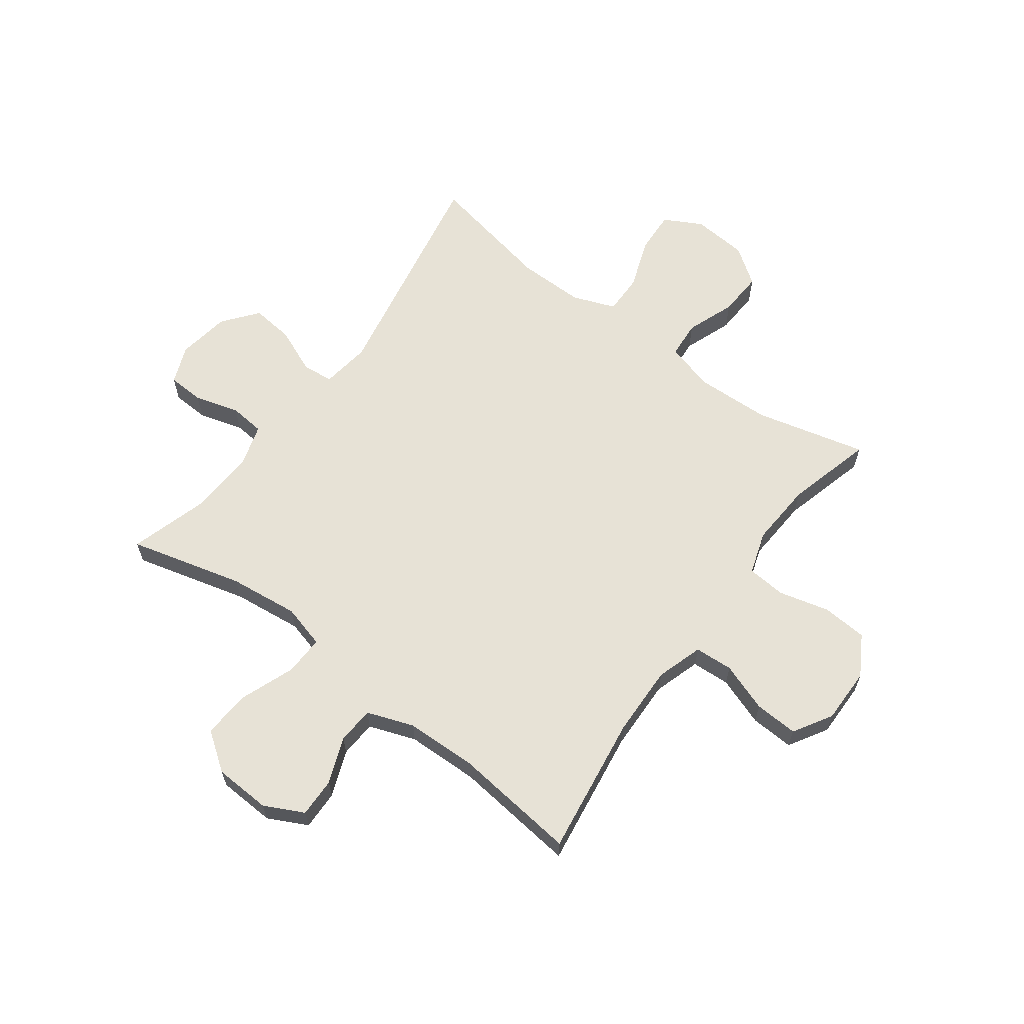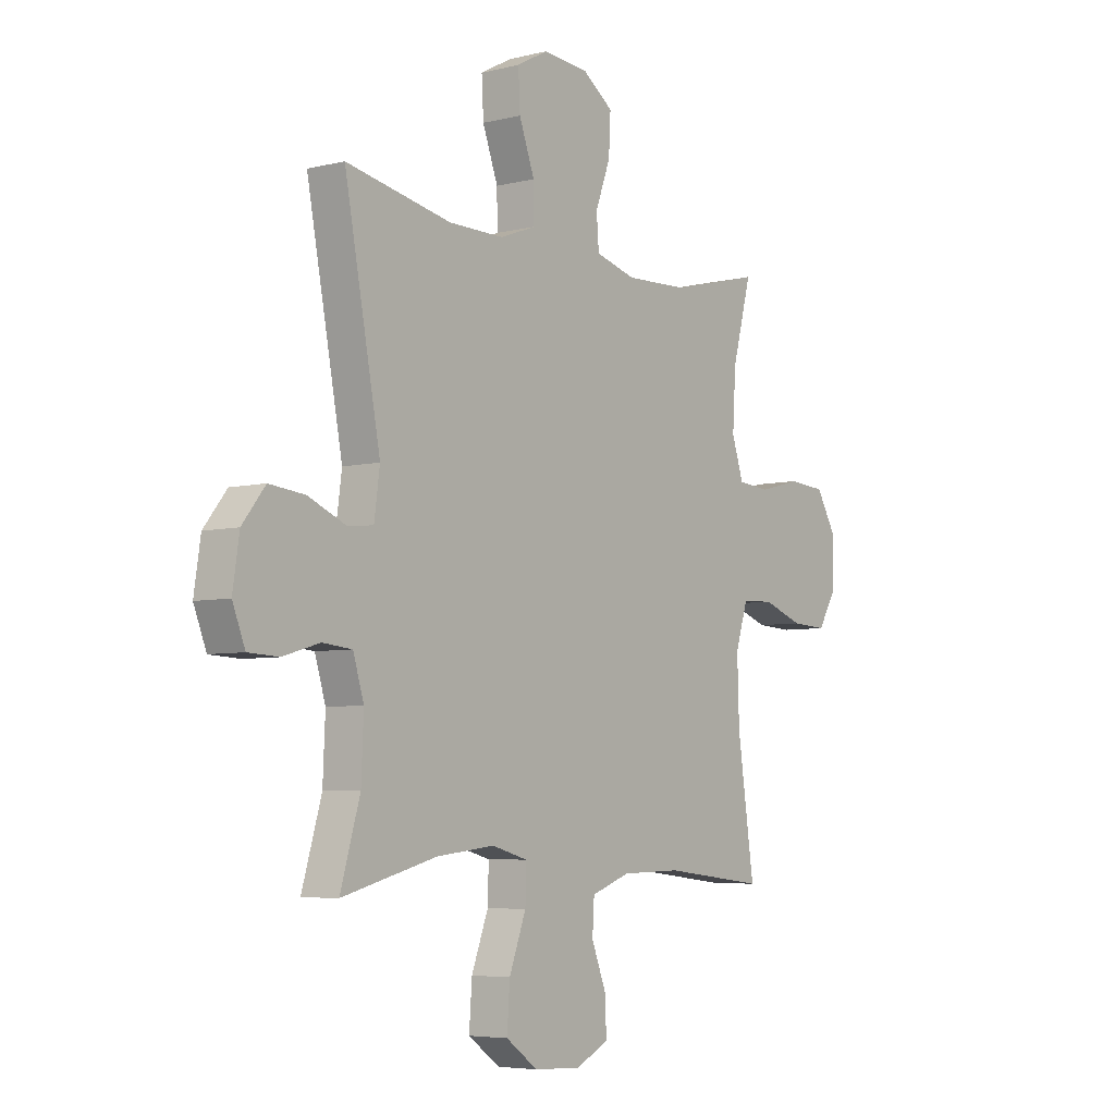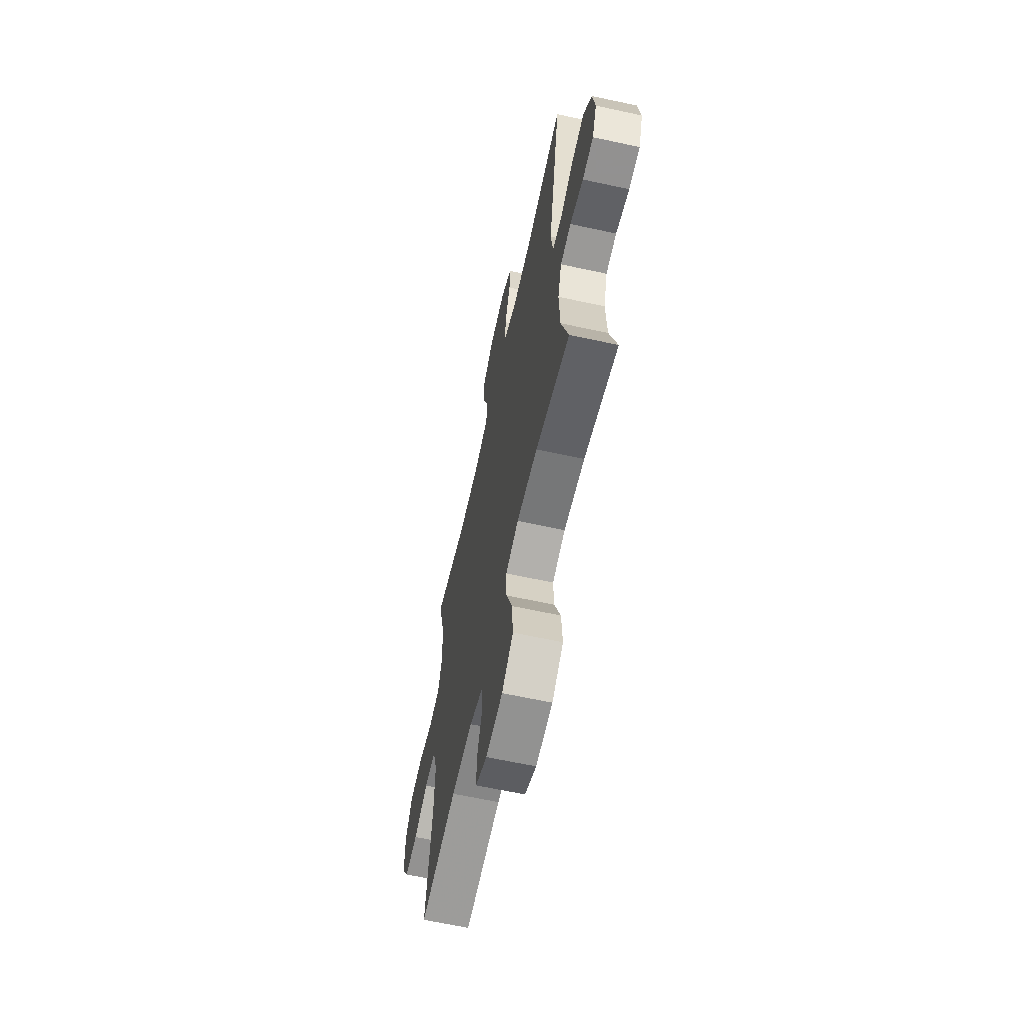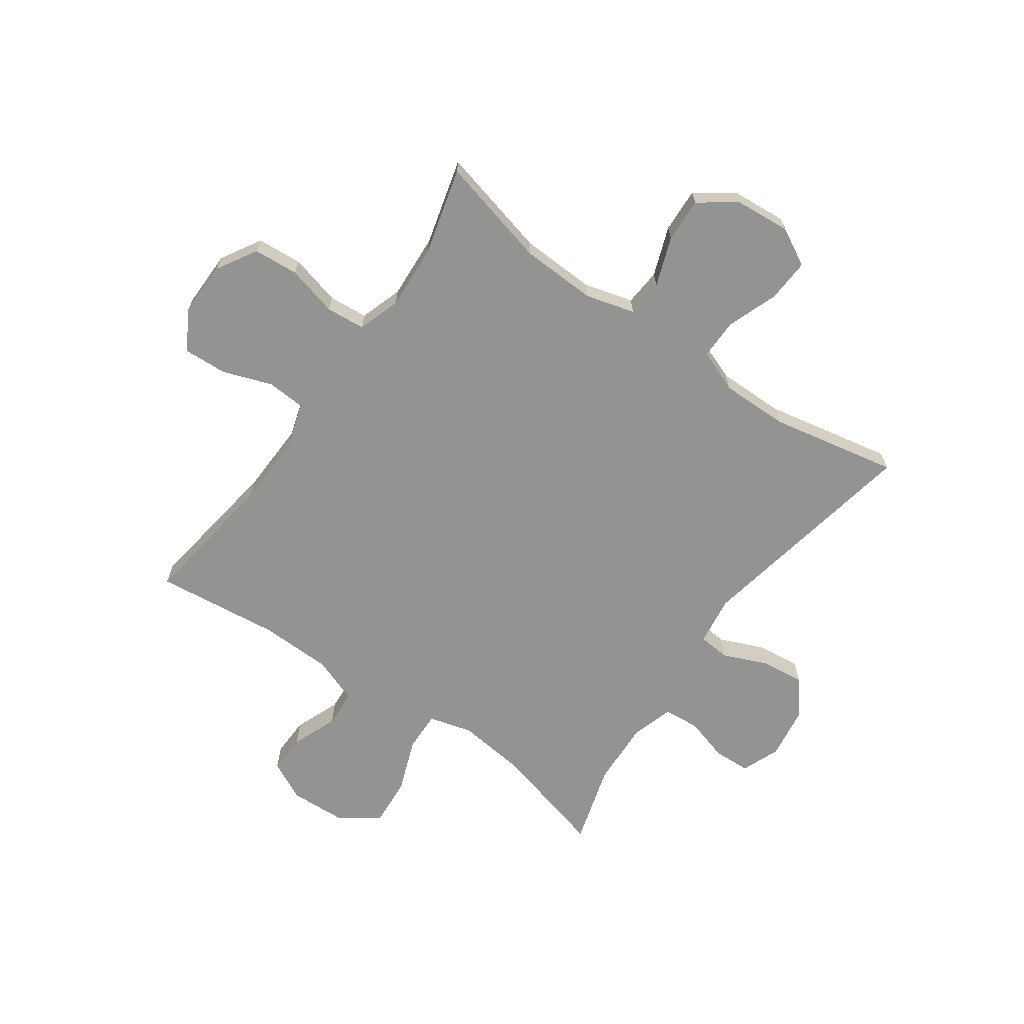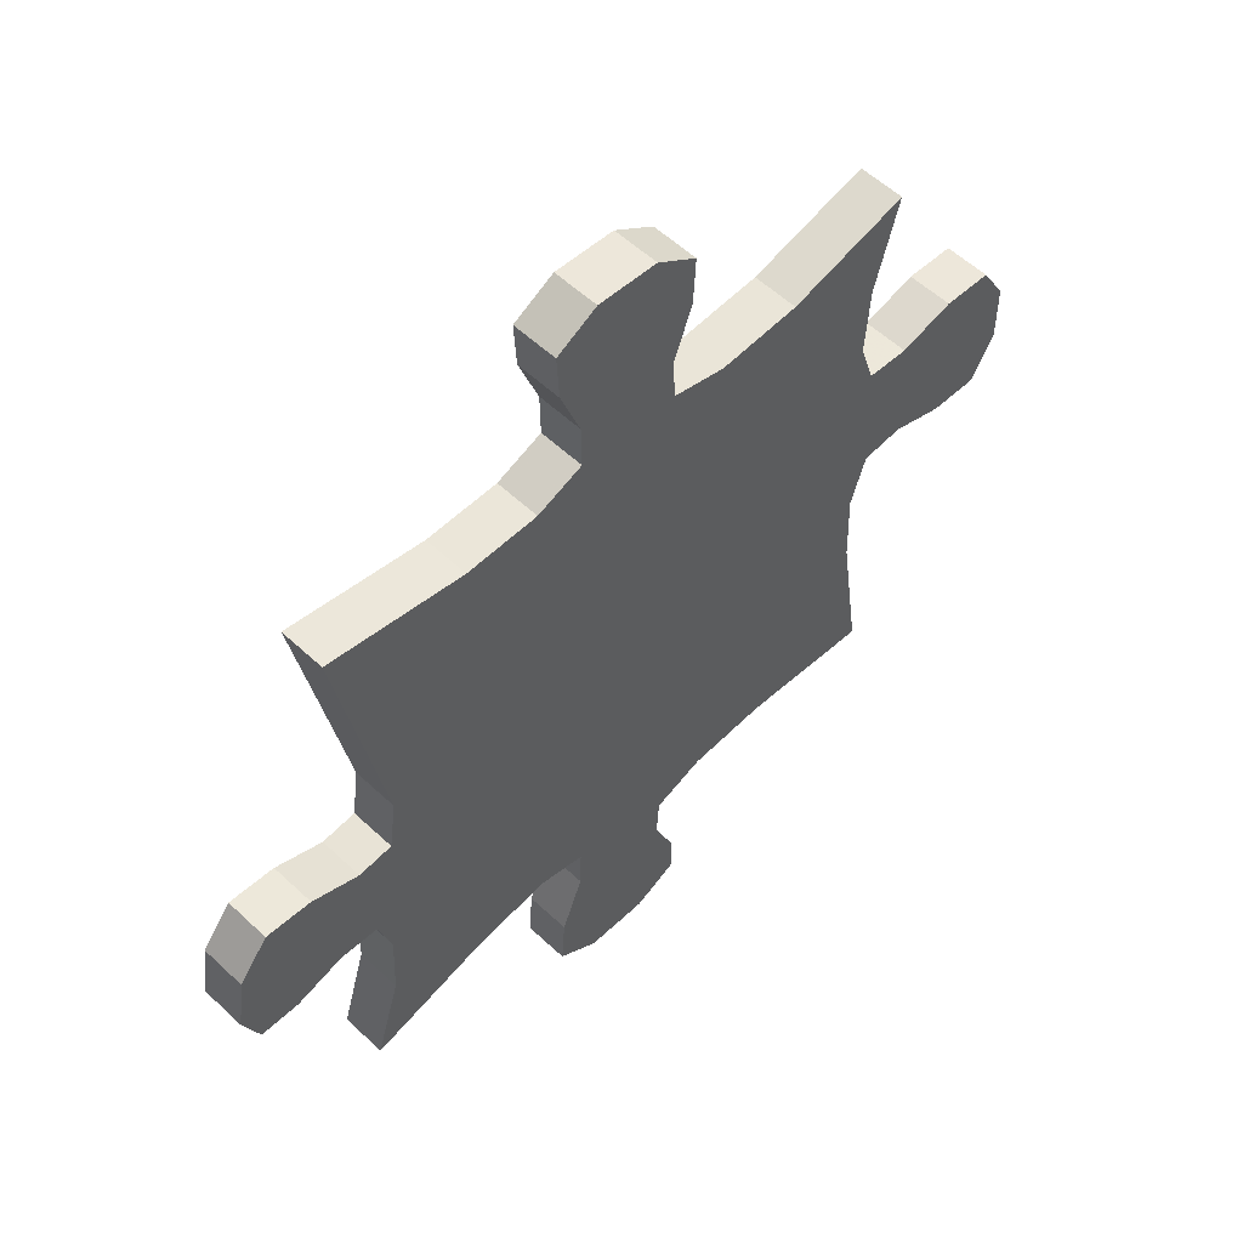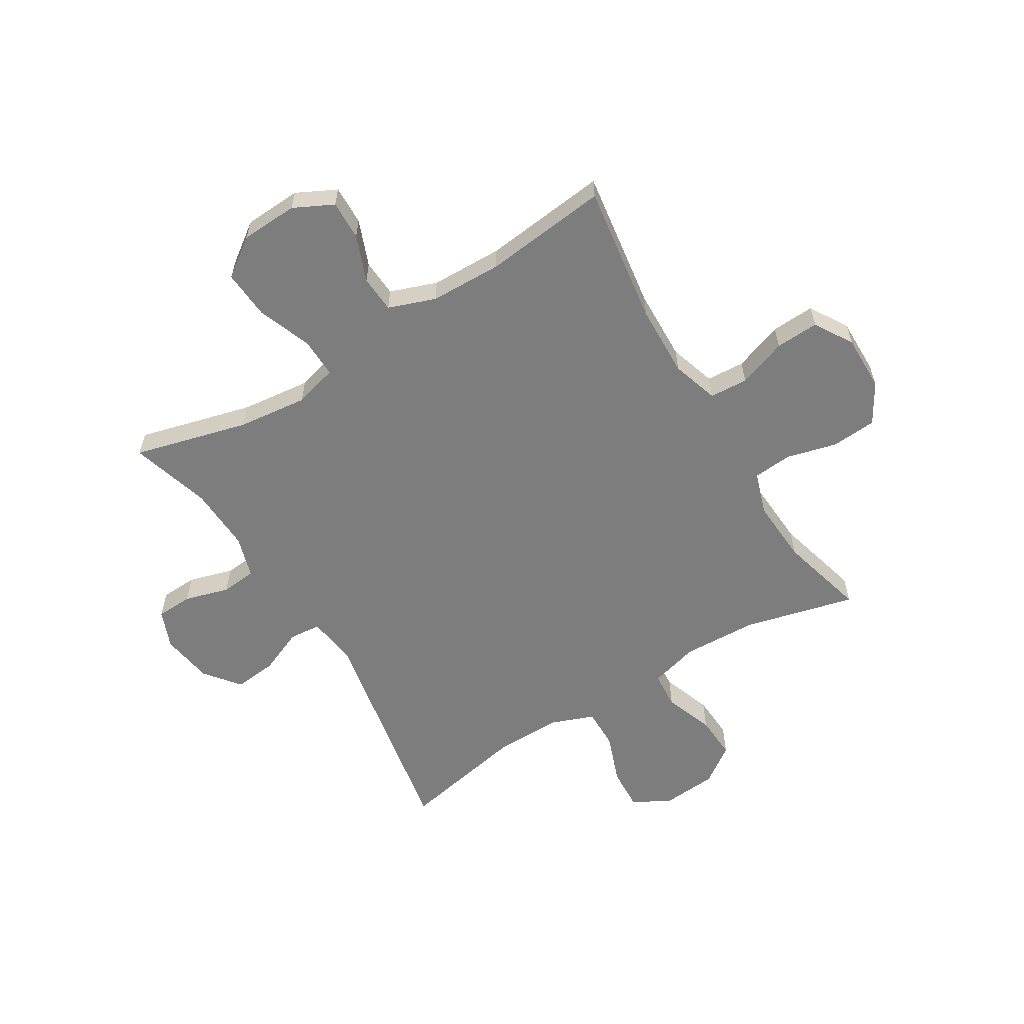
<metadata>
{"format":"obj","ext":"obj","renderer":"f3d","projection":"perspective","resolution":1024,"background":"white","views":[{"elev":62.9,"azim":-143.4,"up":"+Y"},{"elev":-5.5,"azim":127.4,"up":"+Z"},{"elev":-63.5,"azim":77.6,"up":"+Z"},{"elev":-66.7,"azim":-35.2,"up":"+Y"},{"elev":56.2,"azim":134.4,"up":"+Z"},{"elev":-59.1,"azim":-148.6,"up":"+Y"}]}
</metadata>
<code>
v -0.5 0.07 0.5
v -0.303 0.07 0.451
v -0.17 0.07 0.446
v -0.083 0.07 0.47
v -0.078 0.07 0.536
v -0.11 0.07 0.623
v -0.114 0.07 0.702
v -0.048 0.07 0.749
v 0.05 0.07 0.757
v 0.117 0.07 0.721
v 0.113 0.07 0.645
v 0.08 0.07 0.555
v 0.079 0.07 0.483
v 0.155 0.07 0.454
v 0.274 0.07 0.455
v 0.5 0.07 0.5
v 0.423 0.07 0.093
v 0.435 0.07 0.005
v 0.491 0.07 0
v 0.571 0.07 0.034
v 0.647 0.07 0.042
v 0.696 0.07 -0.02
v 0.71 0.07 -0.113
v 0.683 0.07 -0.181
v 0.618 0.07 -0.184
v 0.539 0.07 -0.161
v 0.476 0.07 -0.167
v 0.453 0.07 -0.242
v 0.458 0.07 -0.357
v 0.5 0.07 -0.5
v 0.297 0.07 -0.447
v 0.173 0.07 -0.433
v 0.096 0.07 -0.454
v 0.098 0.07 -0.525
v 0.134 0.07 -0.621
v 0.14 0.07 -0.707
v 0.072 0.07 -0.756
v -0.029 0.07 -0.761
v -0.099 0.07 -0.726
v -0.097 0.07 -0.656
v -0.065 0.07 -0.574
v -0.069 0.07 -0.508
v -0.152 0.07 -0.478
v -0.28 0.07 -0.475
v -0.5 0.07 -0.5
v -0.464 0.07 -0.251
v -0.46 0.07 -0.124
v -0.486 0.07 -0.041
v -0.554 0.07 -0.037
v -0.641 0.07 -0.068
v -0.718 0.07 -0.072
v -0.759 0.07 -0.004
v -0.758 0.07 0.095
v -0.716 0.07 0.166
v -0.636 0.07 0.172
v -0.546 0.07 0.149
v -0.477 0.07 0.155
v -0.452 0.07 0.231
v -0.459 0.07 0.346
v -0.5 0 0.5
v -0.303 0 0.451
v -0.17 0 0.446
v -0.083 0 0.47
v -0.078 0 0.536
v -0.11 0 0.623
v -0.114 0 0.702
v -0.048 0 0.749
v 0.05 0 0.757
v 0.117 0 0.721
v 0.113 0 0.645
v 0.08 0 0.555
v 0.079 0 0.483
v 0.155 0 0.454
v 0.274 0 0.455
v 0.5 0 0.5
v 0.423 0 0.093
v 0.435 0 0.005
v 0.491 0 0
v 0.571 0 0.034
v 0.647 0 0.042
v 0.696 0 -0.02
v 0.71 0 -0.113
v 0.683 0 -0.181
v 0.618 0 -0.184
v 0.539 0 -0.161
v 0.476 0 -0.167
v 0.453 0 -0.242
v 0.458 0 -0.357
v 0.5 0 -0.5
v 0.297 0 -0.447
v 0.173 0 -0.433
v 0.096 0 -0.454
v 0.098 0 -0.525
v 0.134 0 -0.621
v 0.14 0 -0.707
v 0.072 0 -0.756
v -0.029 0 -0.761
v -0.099 0 -0.726
v -0.097 0 -0.656
v -0.065 0 -0.574
v -0.069 0 -0.508
v -0.152 0 -0.478
v -0.28 0 -0.475
v -0.5 0 -0.5
v -0.464 0 -0.251
v -0.46 0 -0.124
v -0.486 0 -0.041
v -0.554 0 -0.037
v -0.641 0 -0.068
v -0.718 0 -0.072
v -0.759 0 -0.004
v -0.758 0 0.095
v -0.716 0 0.166
v -0.636 0 0.172
v -0.546 0 0.149
v -0.477 0 0.155
v -0.452 0 0.231
v -0.459 0 0.346
f 53 54 55 56
f 53 56 57
f 52 53 57
f 49 50 51 52
f 48 49 52 57
f 47 48 57 58
f 44 45 46
f 43 44 46 47
f 42 43 47 58
f 38 39 40 41
f 38 41 42
f 37 38 42
f 34 35 36 37
f 33 34 37 42
f 29 30 31
f 28 29 31 32
f 27 28 32 33
f 23 24 25 26
f 23 26 27
f 22 23 27
f 19 20 21 22
f 18 19 22 27
f 15 16 17
f 14 15 17 18
f 13 14 18 27
f 9 10 11 12
f 9 12 13
f 8 9 13
f 5 6 7 8
f 4 5 8 13
f 3 4 13 27
f 59 1 2
f 33 42 58 59
f 27 33 59
f 2 3 27 59
f 115 114 113 112
f 116 115 112
f 116 112 111
f 111 110 109 108
f 116 111 108 107
f 117 116 107 106
f 105 104 103
f 106 105 103 102
f 117 106 102 101
f 100 99 98 97
f 101 100 97
f 101 97 96
f 96 95 94 93
f 101 96 93 92
f 90 89 88
f 91 90 88 87
f 92 91 87 86
f 85 84 83 82
f 86 85 82
f 86 82 81
f 81 80 79 78
f 86 81 78 77
f 76 75 74
f 77 76 74 73
f 86 77 73 72
f 71 70 69 68
f 72 71 68
f 72 68 67
f 67 66 65 64
f 72 67 64 63
f 86 72 63 62
f 61 60 118
f 118 117 101 92
f 118 92 86
f 118 86 62 61
f 1 60 61 2
f 2 61 62 3
f 3 62 63 4
f 4 63 64 5
f 5 64 65 6
f 6 65 66 7
f 7 66 67 8
f 8 67 68 9
f 9 68 69 10
f 10 69 70 11
f 11 70 71 12
f 12 71 72 13
f 13 72 73 14
f 14 73 74 15
f 15 74 75 16
f 16 75 76 17
f 17 76 77 18
f 18 77 78 19
f 19 78 79 20
f 20 79 80 21
f 21 80 81 22
f 22 81 82 23
f 23 82 83 24
f 24 83 84 25
f 25 84 85 26
f 26 85 86 27
f 27 86 87 28
f 28 87 88 29
f 29 88 89 30
f 30 89 90 31
f 31 90 91 32
f 32 91 92 33
f 33 92 93 34
f 34 93 94 35
f 35 94 95 36
f 36 95 96 37
f 37 96 97 38
f 38 97 98 39
f 39 98 99 40
f 40 99 100 41
f 41 100 101 42
f 42 101 102 43
f 43 102 103 44
f 44 103 104 45
f 45 104 105 46
f 46 105 106 47
f 47 106 107 48
f 48 107 108 49
f 49 108 109 50
f 50 109 110 51
f 51 110 111 52
f 52 111 112 53
f 53 112 113 54
f 54 113 114 55
f 55 114 115 56
f 56 115 116 57
f 57 116 117 58
f 58 117 118 59
f 59 118 60 1

</code>
